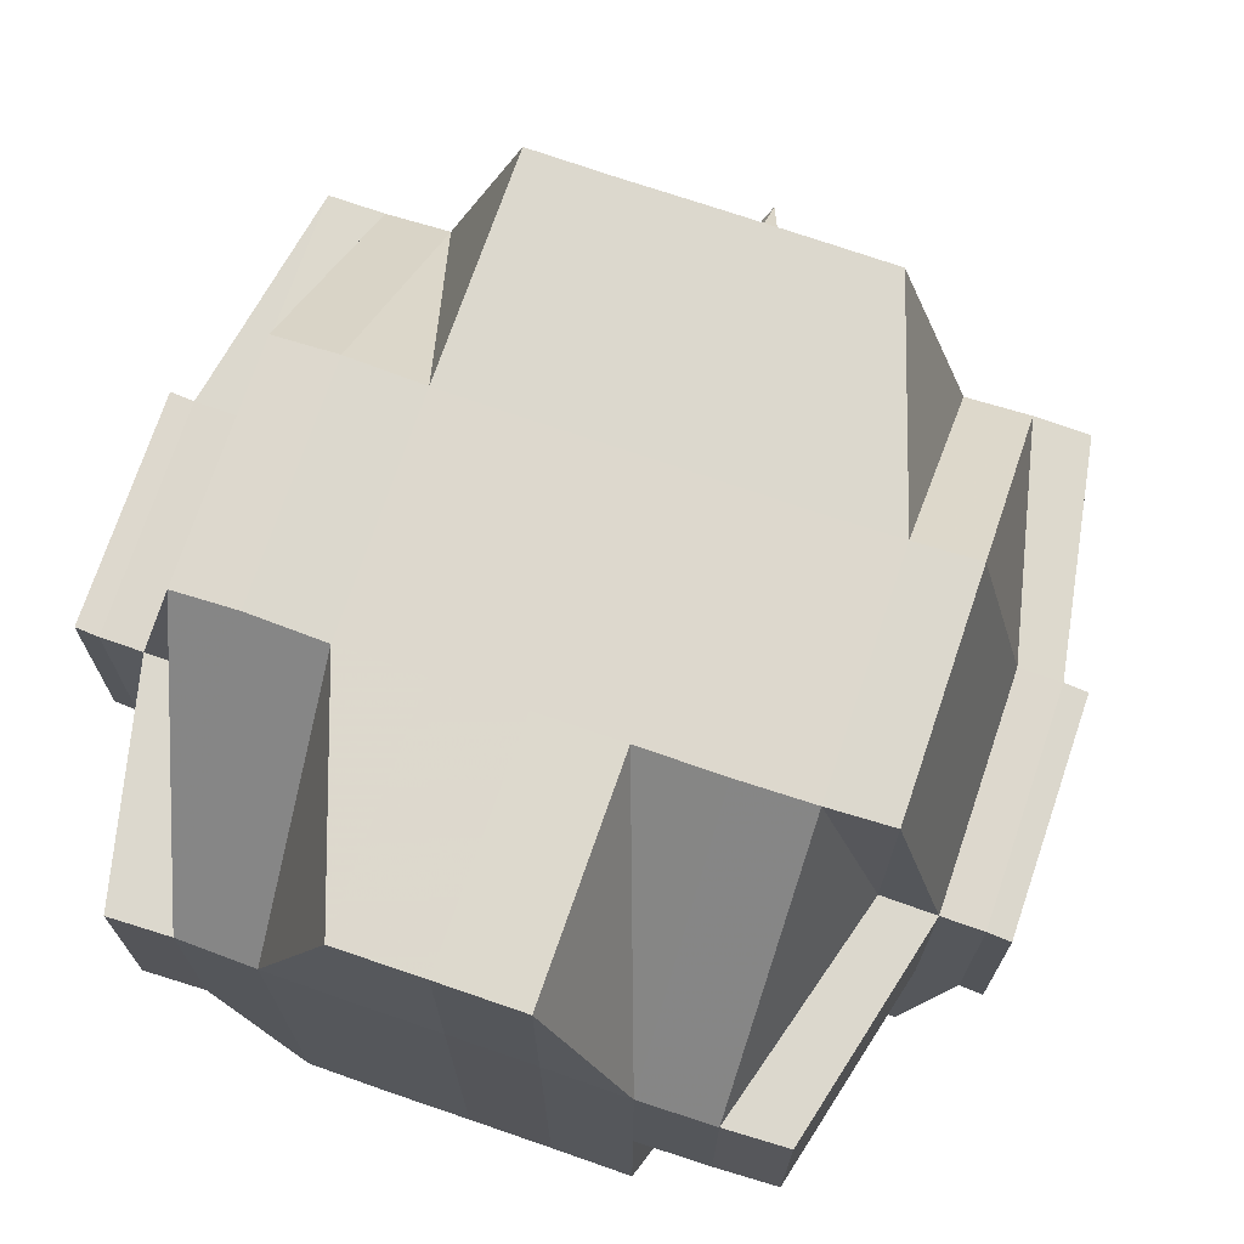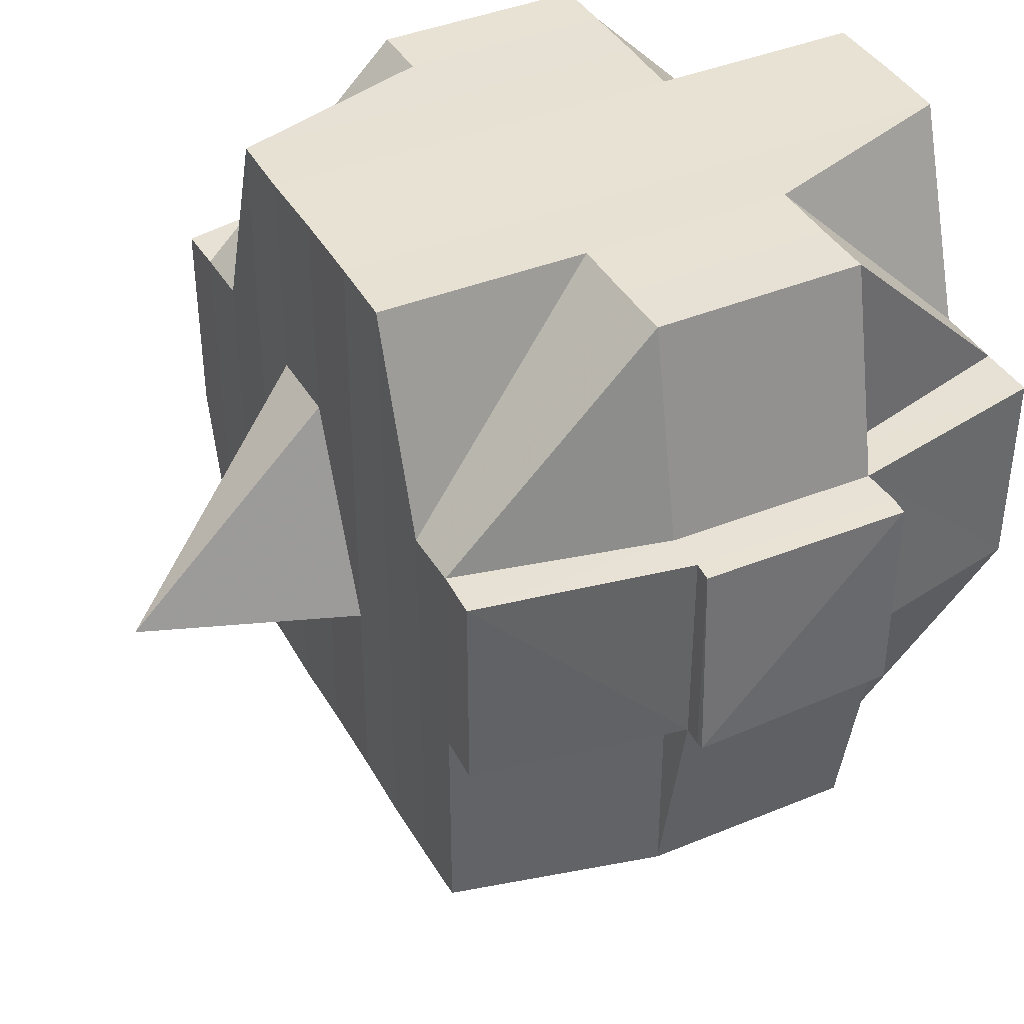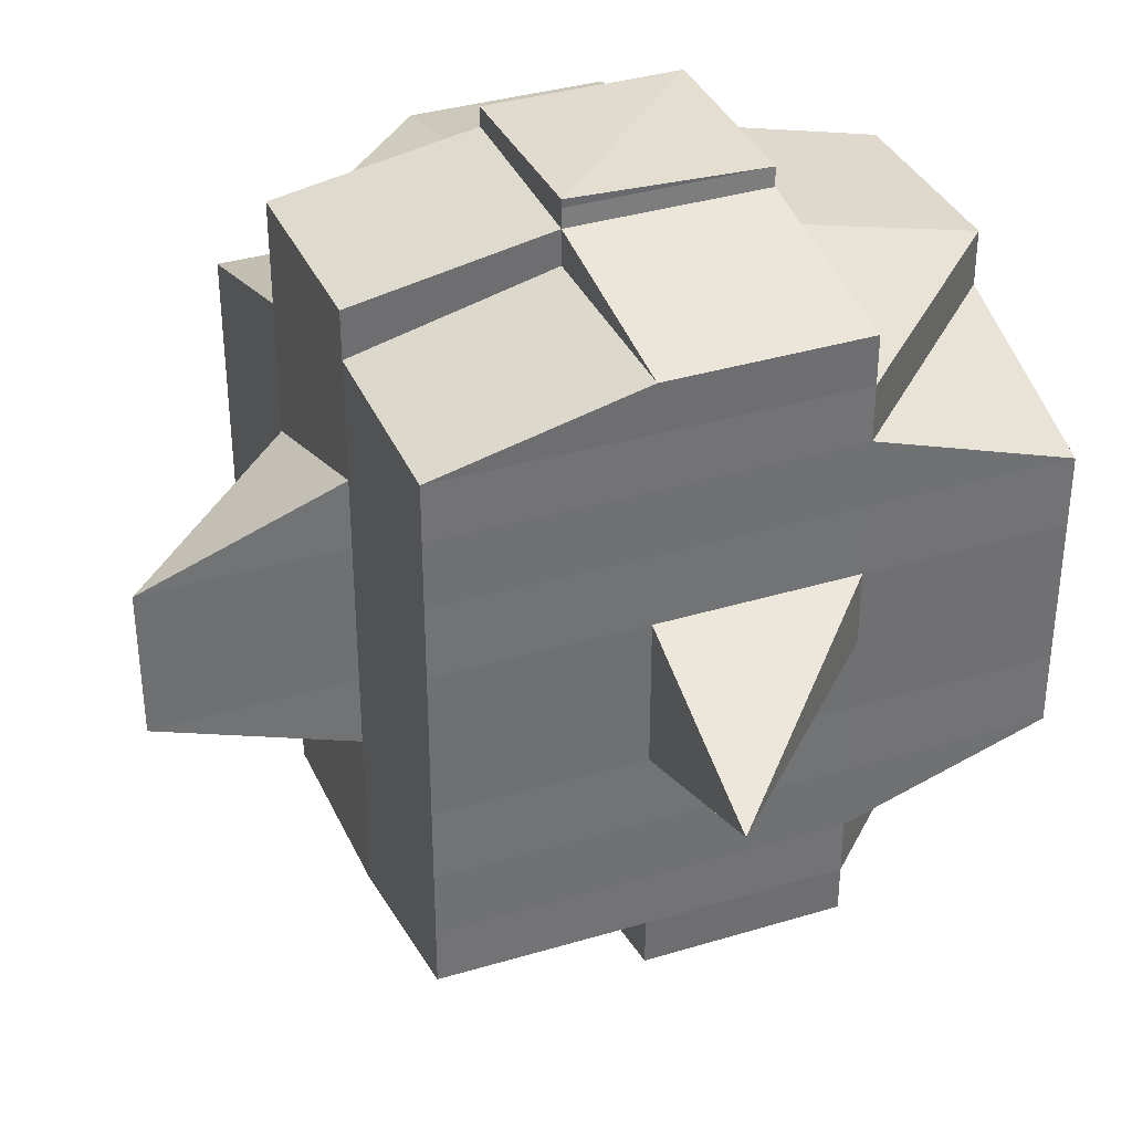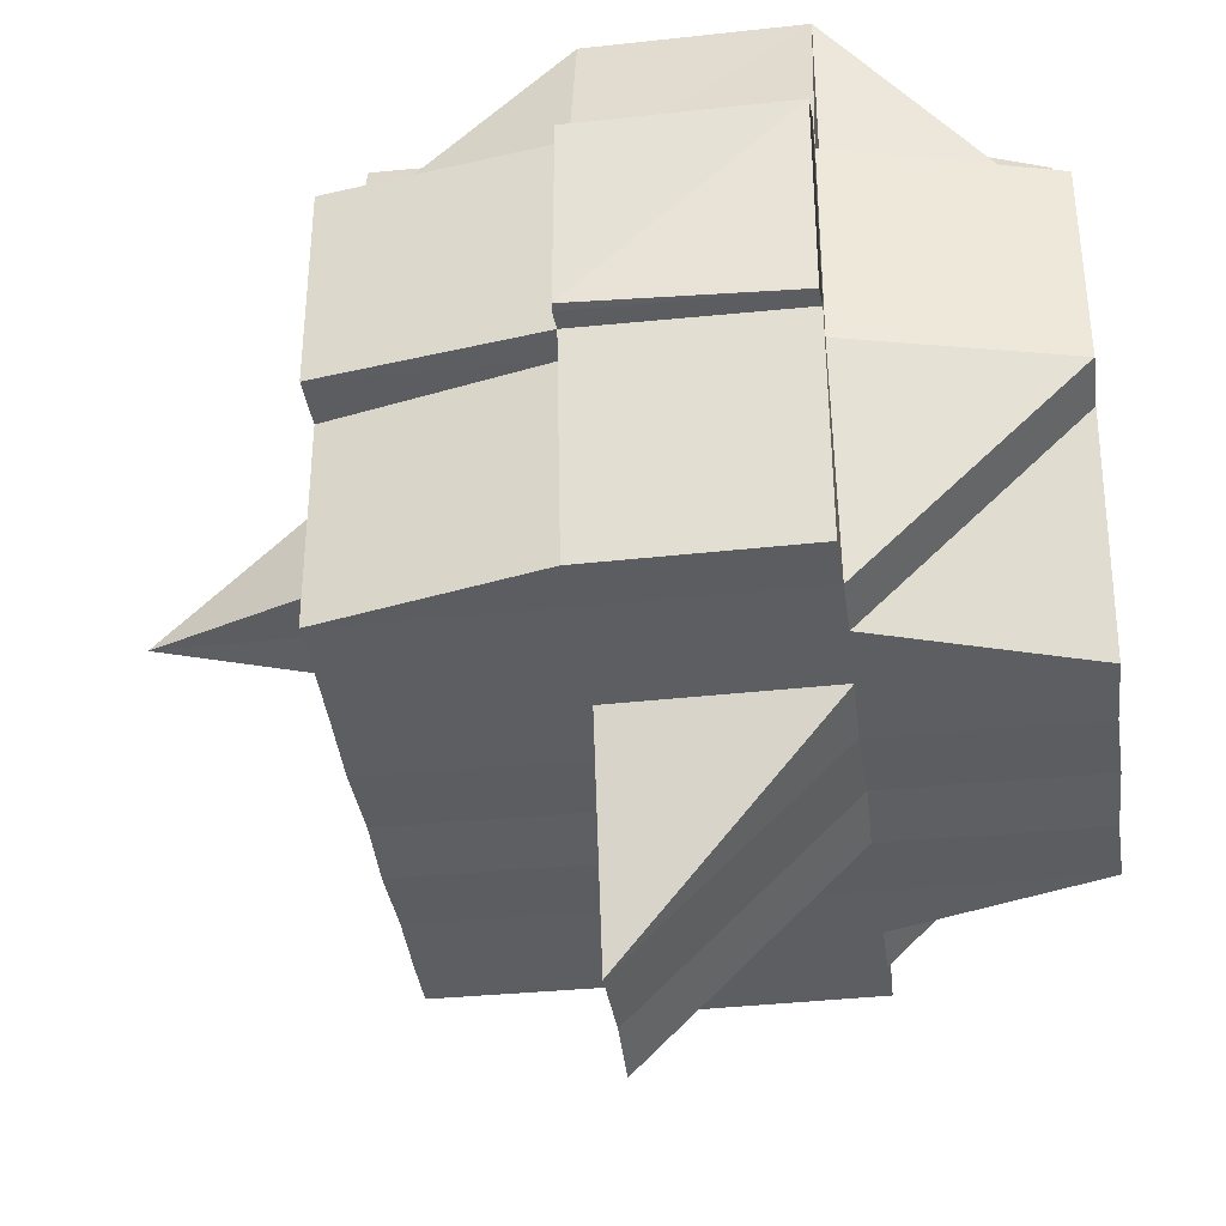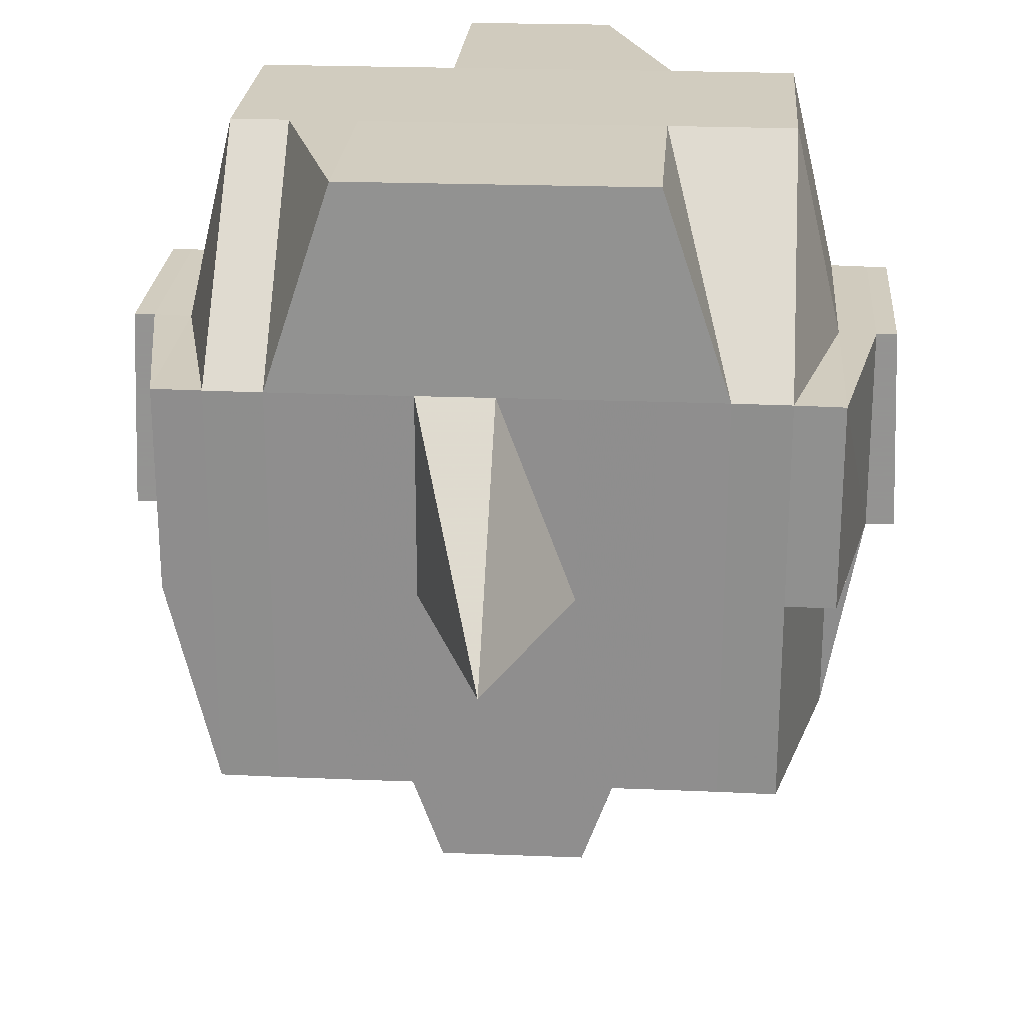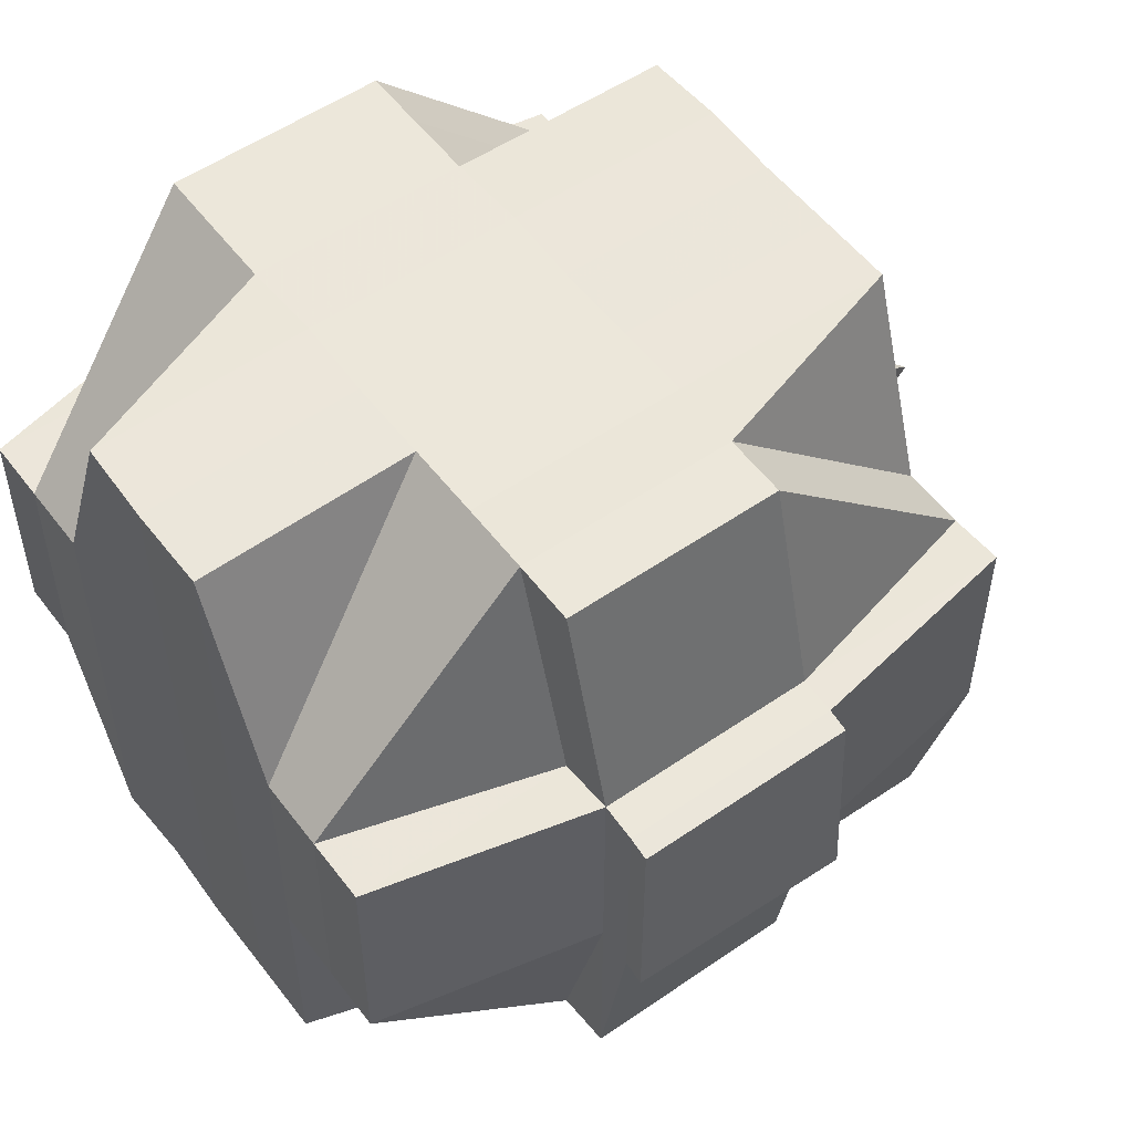
<metadata>
{"format":"obj","ext":"obj","renderer":"f3d","projection":"perspective","resolution":1024,"background":"white","views":[{"elev":72.2,"azim":-71.0,"up":"+Y"},{"elev":39.8,"azim":153.1,"up":"+Y"},{"elev":35.9,"azim":68.4,"up":"+Z"},{"elev":-37.8,"azim":-172.5,"up":"+Y"},{"elev":23.9,"azim":94.3,"up":"+Y"},{"elev":54.2,"azim":-36.6,"up":"+Y"}]}
</metadata>
<code>
o 346
v 2179 1864 13.45
v 2179 1864 13.45
v 2179 1864 13.45
v 2179 1864 13.45
v 2179 1864 13.45
v 2179 1864 13.45
v 2179 1864 13.45
v 2179 1864 13.45
v 2179 1864 13.45
v 2179 1864 13.45
v 2179 1864 13.45
v 2179 1864 13.45
v 2179 1864 13.45
v 2179 1864 13.46
v 2179 1864 13.45
v 2179 1864 13.45
v 2179 1864 13.45
v 2179 1864 13.46
v 2179 1864 13.45
v 2179 1864 13.46
v 2179 1864 13.46
v 2179 1864 13.45
v 2179 1864 13.46
v 2179 1864 13.46
v 2179 1864 13.46
v 2179 1864 13.46
v 2179 1864 13.46
v 2179 1864 13.46
v 2179 1864 13.47
v 2179 1864 13.46
v 2179 1864 13.47
v 2179 1864 13.47
v 2179 1864 13.46
v 2179 1864 13.47
v 2179 1864 13.47
v 2179 1864 13.48
v 2179 1864 13.47
v 2179 1864 13.46
v 2179 1864 13.47
v 2179 1864 13.47
v 2179 1864 13.47
v 2179 1864 13.47
v 2179 1864 13.46
v 2179 1864 13.47
v 2179 1864 13.48
v 2179 1864 13.47
v 2179 1864 13.47
v 2179 1864 13.47
v 2179 1864 13.47
v 2179 1864 13.46
v 2179 1864 13.47
v 2179 1864 13.46
v 2179 1864 13.47
v 2179 1864 13.47
v 2179 1864 13.46
v 2179 1864 13.47
v 2179 1864 13.46
v 2179 1864 13.47
v 2179 1864 13.47
v 2179 1864 13.47
v 2179 1864 13.47
v 2179 1864 13.48
v 2179 1864 13.47
v 2179 1864 13.47
v 2179 1864 13.47
v 2179 1864 13.47
v 2179 1864 13.48
v 2179 1864 13.48
v 2179 1864 13.48
v 2179 1864 13.47
v 2179 1864 13.48
v 2179 1864 13.48
v 2179 1864 13.48
v 2179 1864 13.48
v 2179 1864 13.48
v 2179 1864 13.48
v 2179 1864 13.48
v 2179 1864 13.48
v 2179 1864 13.49
v 2179 1864 13.48
v 2179 1864 13.49
v 2179 1864 13.49
v 2179 1864 13.49
v 2179 1864 13.49
v 2179 1864 13.49
v 2179 1864 13.48
v 2179 1864 13.48
v 2179 1864 13.48
v 2179 1864 13.49
v 2179 1864 13.49
v 2179 1864 13.49
v 2179 1864 13.49
v 2179 1864 13.49
v 2179 1864 13.49
v 2179 1864 13.49
v 2179 1864 13.49
v 2179 1864 13.49
v 2179 1864 13.49
v 2179 1864 13.49
v 2179 1864 13.49
v 2179 1864 13.49
v 2179 1864 13.49
v 2179 1864 13.49
v 2179 1864 13.49
v 2179 1864 13.48
v 2179 1864 13.49
v 2179 1864 13.49
v 2179 1864 13.49
v 2179 1864 13.49
v 2179 1864 13.49
v 2179 1864 13.49
v 2179 1864 13.49
v 2179 1864 13.49
v 2179 1864 13.49
v 2179 1864 13.49
v 2179 1864 13.49
v 2179 1864 13.48
v 2179 1864 13.49
v 2179 1864 13.49
v 2179 1864 13.49
v 2179 1864 13.49
v 2179 1864 13.49
v 2179 1864 13.49
v 2179 1864 13.49
v 2179 1864 13.49
v 2179 1864 13.48
v 2179 1864 13.49
v 2179 1864 13.48
v 2179 1864 13.48
v 2179 1864 13.48
v 2179 1864 13.48
v 2179 1864 13.48
v 2179 1864 13.48
v 2179 1864 13.48
v 2179 1864 13.48
v 2179 1864 13.48
v 2179 1864 13.48
v 2179 1864 13.48
v 2179 1864 13.48
v 2179 1864 13.47
v 2179 1864 13.47
v 2179 1864 13.48
v 2179 1864 13.47
v 2179 1864 13.47
v 2179 1864 13.47
v 2179 1864 13.48
v 2179 1864 13.47
v 2179 1864 13.47
v 2179 1864 13.47
v 2179 1864 13.47
v 2179 1864 13.47
v 2179 1864 13.47
v 2179 1864 13.47
v 2179 1864 13.47
v 2179 1864 13.47
v 2179 1864 13.47
v 2179 1864 13.47
v 2179 1864 13.46
v 2179 1864 13.46
v 2179 1864 13.46
v 2179 1864 13.46
v 2179 1864 13.46
v 2179 1864 13.46
v 2179 1864 13.46
v 2179 1864 13.46
v 2179 1864 13.46
v 2179 1864 13.46
v 2179 1864 13.47
v 2179 1864 13.46
v 2179 1864 13.45
v 2179 1864 13.46
v 2179 1864 13.46
v 2179 1864 13.46
v 2179 1864 13.46
v 2179 1864 13.46
v 2179 1864 13.45
v 2179 1864 13.46
v 2179 1864 13.45
v 2179 1864 13.45
v 2179 1864 13.45
v 2179 1864 13.45
v 2179 1864 13.45
v 2179 1864 13.46
v 2179 1864 13.46
v 2179 1864 13.45
v 2179 1864 13.45
v 2179 1864 13.45
v 2179 1864 13.45
v 2179 1864 13.45
v 2179 1864 13.45
v 2179 1864 13.45
v 2179 1864 13.45
v 2179 1864 13.45
v 2179 1864 13.45
v 2179 1864 13.45
v 2179 1864 13.45
v 2179 1864 13.45
v 2179 1864 13.45
v 2179 1864 13.45
v 2179 1864 13.45
v 2179 1864 13.45
v 2179 1864 13.46
v 2179 1864 13.46
v 2179 1864 13.46
v 2179 1864 13.46
v 2179 1864 13.46
v 2179 1864 13.45
v 2179 1864 13.45
v 2179 1864 13.45
v 2179 1864 13.45
v 2179 1864 13.45
v 2179 1864 13.45
v 2179 1864 13.45
v 2179 1864 13.45
v 2179 1864 13.45
v 2179 1864 13.46
v 2179 1864 13.45
v 2179 1864 13.45
v 2179 1864 13.45
v 2179 1864 13.46
v 2179 1864 13.46
v 2179 1864 13.46
v 2179 1864 13.46
v 2179 1864 13.46
v 2179 1864 13.46
v 2179 1864 13.46
v 2179 1864 13.46
v 2179 1864 13.46
v 2179 1864 13.47
v 2179 1864 13.46
v 2179 1864 13.46
v 2179 1864 13.47
v 2179 1864 13.47
v 2179 1864 13.47
v 2179 1864 13.47
v 2179 1864 13.47
v 2179 1864 13.47
v 2179 1864 13.47
v 2179 1864 13.47
v 2179 1864 13.47
v 2179 1864 13.47
v 2179 1864 13.47
v 2179 1864 13.47
v 2180 1864 13.47
v 2179 1864 13.47
v 2179 1864 13.48
v 2179 1864 13.47
v 2179 1864 13.47
v 2180 1864 13.47
v 2179 1864 13.47
v 2179 1864 13.48
v 2179 1864 13.48
v 2179 1864 13.48
v 2179 1864 13.47
v 2179 1864 13.48
v 2179 1864 13.47
v 2179 1864 13.47
v 2179 1864 13.48
v 2179 1864 13.48
v 2179 1864 13.47
v 2179 1864 13.47
v 2179 1864 13.47
v 2179 1864 13.46
v 2179 1864 13.47
v 2179 1864 13.47
v 2179 1864 13.47
v 2179 1864 13.48
v 2179 1864 13.48
v 2179 1864 13.48
v 2179 1864 13.48
v 2179 1864 13.48
v 2179 1864 13.48
v 2179 1864 13.49
v 2179 1864 13.49
v 2179 1864 13.49
v 2179 1864 13.49
v 2179 1864 13.48
v 2179 1864 13.48
v 2179 1864 13.48
v 2179 1864 13.48
v 2179 1864 13.48
v 2179 1864 13.48
v 2179 1864 13.48
v 2179 1864 13.47
v 2179 1864 13.48
v 2179 1864 13.48
v 2179 1864 13.48
v 2179 1864 13.48
v 2179 1864 13.48
v 2179 1864 13.48
v 2179 1864 13.48
v 2179 1864 13.49
v 2179 1864 13.48
v 2179 1864 13.48
v 2179 1864 13.47
v 2179 1864 13.47
v 2179 1864 13.47
v 2179 1864 13.47
v 2179 1864 13.48
v 2179 1864 13.47
v 2179 1864 13.47
v 2179 1864 13.47
v 2179 1864 13.47
v 2179 1864 13.47
v 2179 1864 13.47
v 2179 1864 13.47
v 2179 1864 13.46
v 2179 1864 13.46
v 2179 1864 13.46
v 2179 1864 13.46
v 2179 1864 13.46
v 2179 1864 13.45
v 2179 1864 13.46
v 2179 1864 13.46
v 2179 1864 13.46
v 2179 1864 13.46
v 2180 1864 13.47
v 2179 1864 13.47
v 2179 1864 13.47
v 2180 1864 13.47
v 2179 1864 13.47
v 2179 1864 13.49
v 2179 1864 13.49
v 2179 1864 13.48
v 2179 1864 13.49
v 2179 1864 13.49
v 2179 1864 13.49
v 2179 1864 13.49
v 2179 1864 13.49
f 1 2 3
f 4 5 2
f 6 7 3
f 8 9 6
f 10 11 5
f 12 13 4
f 13 14 15
f 16 12 17
f 10 18 19
f 18 20 11
f 21 18 22
f 23 24 18
f 24 25 26
f 27 26 18
f 18 26 28
f 25 29 30
f 29 31 32
f 33 30 26
f 31 34 35
f 34 36 37
f 26 30 38
f 26 38 28
f 35 39 40
f 37 41 39
f 42 40 43
f 44 45 41
f 46 44 47
f 48 46 49
f 30 50 38
f 49 51 50
f 52 53 50
f 53 54 51
f 50 55 38
f 50 51 55
f 51 56 57
f 47 58 51
f 58 59 56
f 51 58 60
f 54 61 58
f 61 62 63
f 63 64 59
f 65 63 58
f 58 63 66
f 67 68 64
f 67 69 68
f 63 67 70
f 71 67 63
f 36 72 71
f 71 73 67
f 72 74 73
f 75 73 71
f 73 76 67
f 73 77 76
f 78 77 73
f 78 79 80
f 81 82 79
f 83 82 84
f 85 84 86
f 77 87 76
f 88 89 87
f 89 90 91
f 90 92 93
f 92 94 95
f 96 94 97
f 98 95 99
f 100 98 101
f 102 99 103
f 104 103 105
f 106 97 107
f 106 107 108
f 109 110 106
f 110 111 112
f 113 109 114
f 115 106 114
f 114 112 116
f 114 116 117
f 118 119 115
f 119 120 121
f 93 121 122
f 123 118 124
f 124 93 125
f 124 122 126
f 127 124 128
f 125 114 129
f 129 114 130
f 131 126 132
f 131 124 133
f 87 124 131
f 87 131 134
f 76 87 134
f 134 131 135
f 76 134 136
f 134 135 137
f 136 134 137
f 138 139 136
f 140 138 141
f 142 136 141
f 136 137 143
f 141 136 143
f 144 141 145
f 143 146 147
f 143 147 148
f 141 143 149
f 149 148 150
f 149 143 151
f 152 141 149
f 66 141 152
f 66 152 153
f 152 149 154
f 153 152 154
f 154 149 155
f 156 157 153
f 153 154 158
f 154 155 158
f 159 156 160
f 60 153 160
f 160 153 158
f 160 158 161
f 158 155 162
f 163 160 161
f 55 160 163
f 38 55 163
f 161 158 164
f 158 162 164
f 161 164 165
f 166 167 165
f 155 168 162
f 165 164 169
f 165 169 170
f 164 162 171
f 164 171 169
f 162 172 171
f 162 168 172
f 169 171 173
f 169 173 170
f 171 172 174
f 171 174 173
f 173 175 176
f 173 174 177
f 178 176 179
f 180 179 7
f 181 170 180
f 9 182 180
f 182 183 170
f 170 184 185
f 170 185 186
f 187 186 188
f 189 187 190
f 190 191 192
f 193 194 189
f 195 194 187
f 194 196 191
f 197 198 195
f 199 197 200
f 201 202 194
f 203 204 196
f 194 203 181
f 28 203 194
f 28 38 203
f 38 163 203
f 163 205 204
f 203 163 206
f 207 208 209
f 208 210 211
f 212 213 214
f 215 216 213
f 217 218 214
f 219 220 218
f 221 222 217
f 223 224 220
f 177 223 222
f 174 223 177
f 174 225 223
f 226 225 227
f 228 229 225
f 225 230 223
f 223 230 27
f 230 231 224
f 225 232 230
f 229 233 232
f 234 232 225
f 232 235 230
f 230 235 33
f 235 236 231
f 237 238 236
f 232 239 235
f 240 239 232
f 233 241 239
f 242 243 238
f 239 244 245
f 241 246 247
f 247 248 244
f 239 247 249
f 250 247 239
f 247 251 242
f 252 251 247
f 251 253 242
f 242 253 254
f 253 255 243
f 254 256 257
f 258 259 256
f 260 257 261
f 262 261 263
f 264 265 260
f 266 264 262
f 253 267 258
f 267 268 255
f 269 267 253
f 251 269 253
f 252 269 251
f 269 130 267
f 129 130 269
f 130 270 267
f 267 270 75
f 270 271 268
f 270 108 271
f 272 273 270
f 273 274 275
f 276 275 270
f 277 113 129
f 278 129 269
f 279 277 278
f 280 129 278
f 278 269 252
f 281 278 252
f 282 278 281
f 281 283 284
f 285 282 281
f 135 282 285
f 135 286 282
f 137 135 285
f 287 286 288
f 286 289 290
f 291 292 289
f 293 292 294
f 137 285 295
f 285 281 296
f 296 281 250
f 295 285 296
f 296 284 297
f 298 299 295
f 295 296 300
f 300 296 240
f 300 297 301
f 302 295 300
f 303 295 302
f 304 298 302
f 305 304 168
f 151 302 168
f 302 300 306
f 168 302 306
f 306 300 234
f 168 306 172
f 172 306 307
f 306 301 308
f 172 308 309
f 310 311 312
f 313 314 311
f 315 316 312
f 317 318 319
f 320 321 318
f 322 323 324
f 325 326 327
f 327 328 329

</code>
